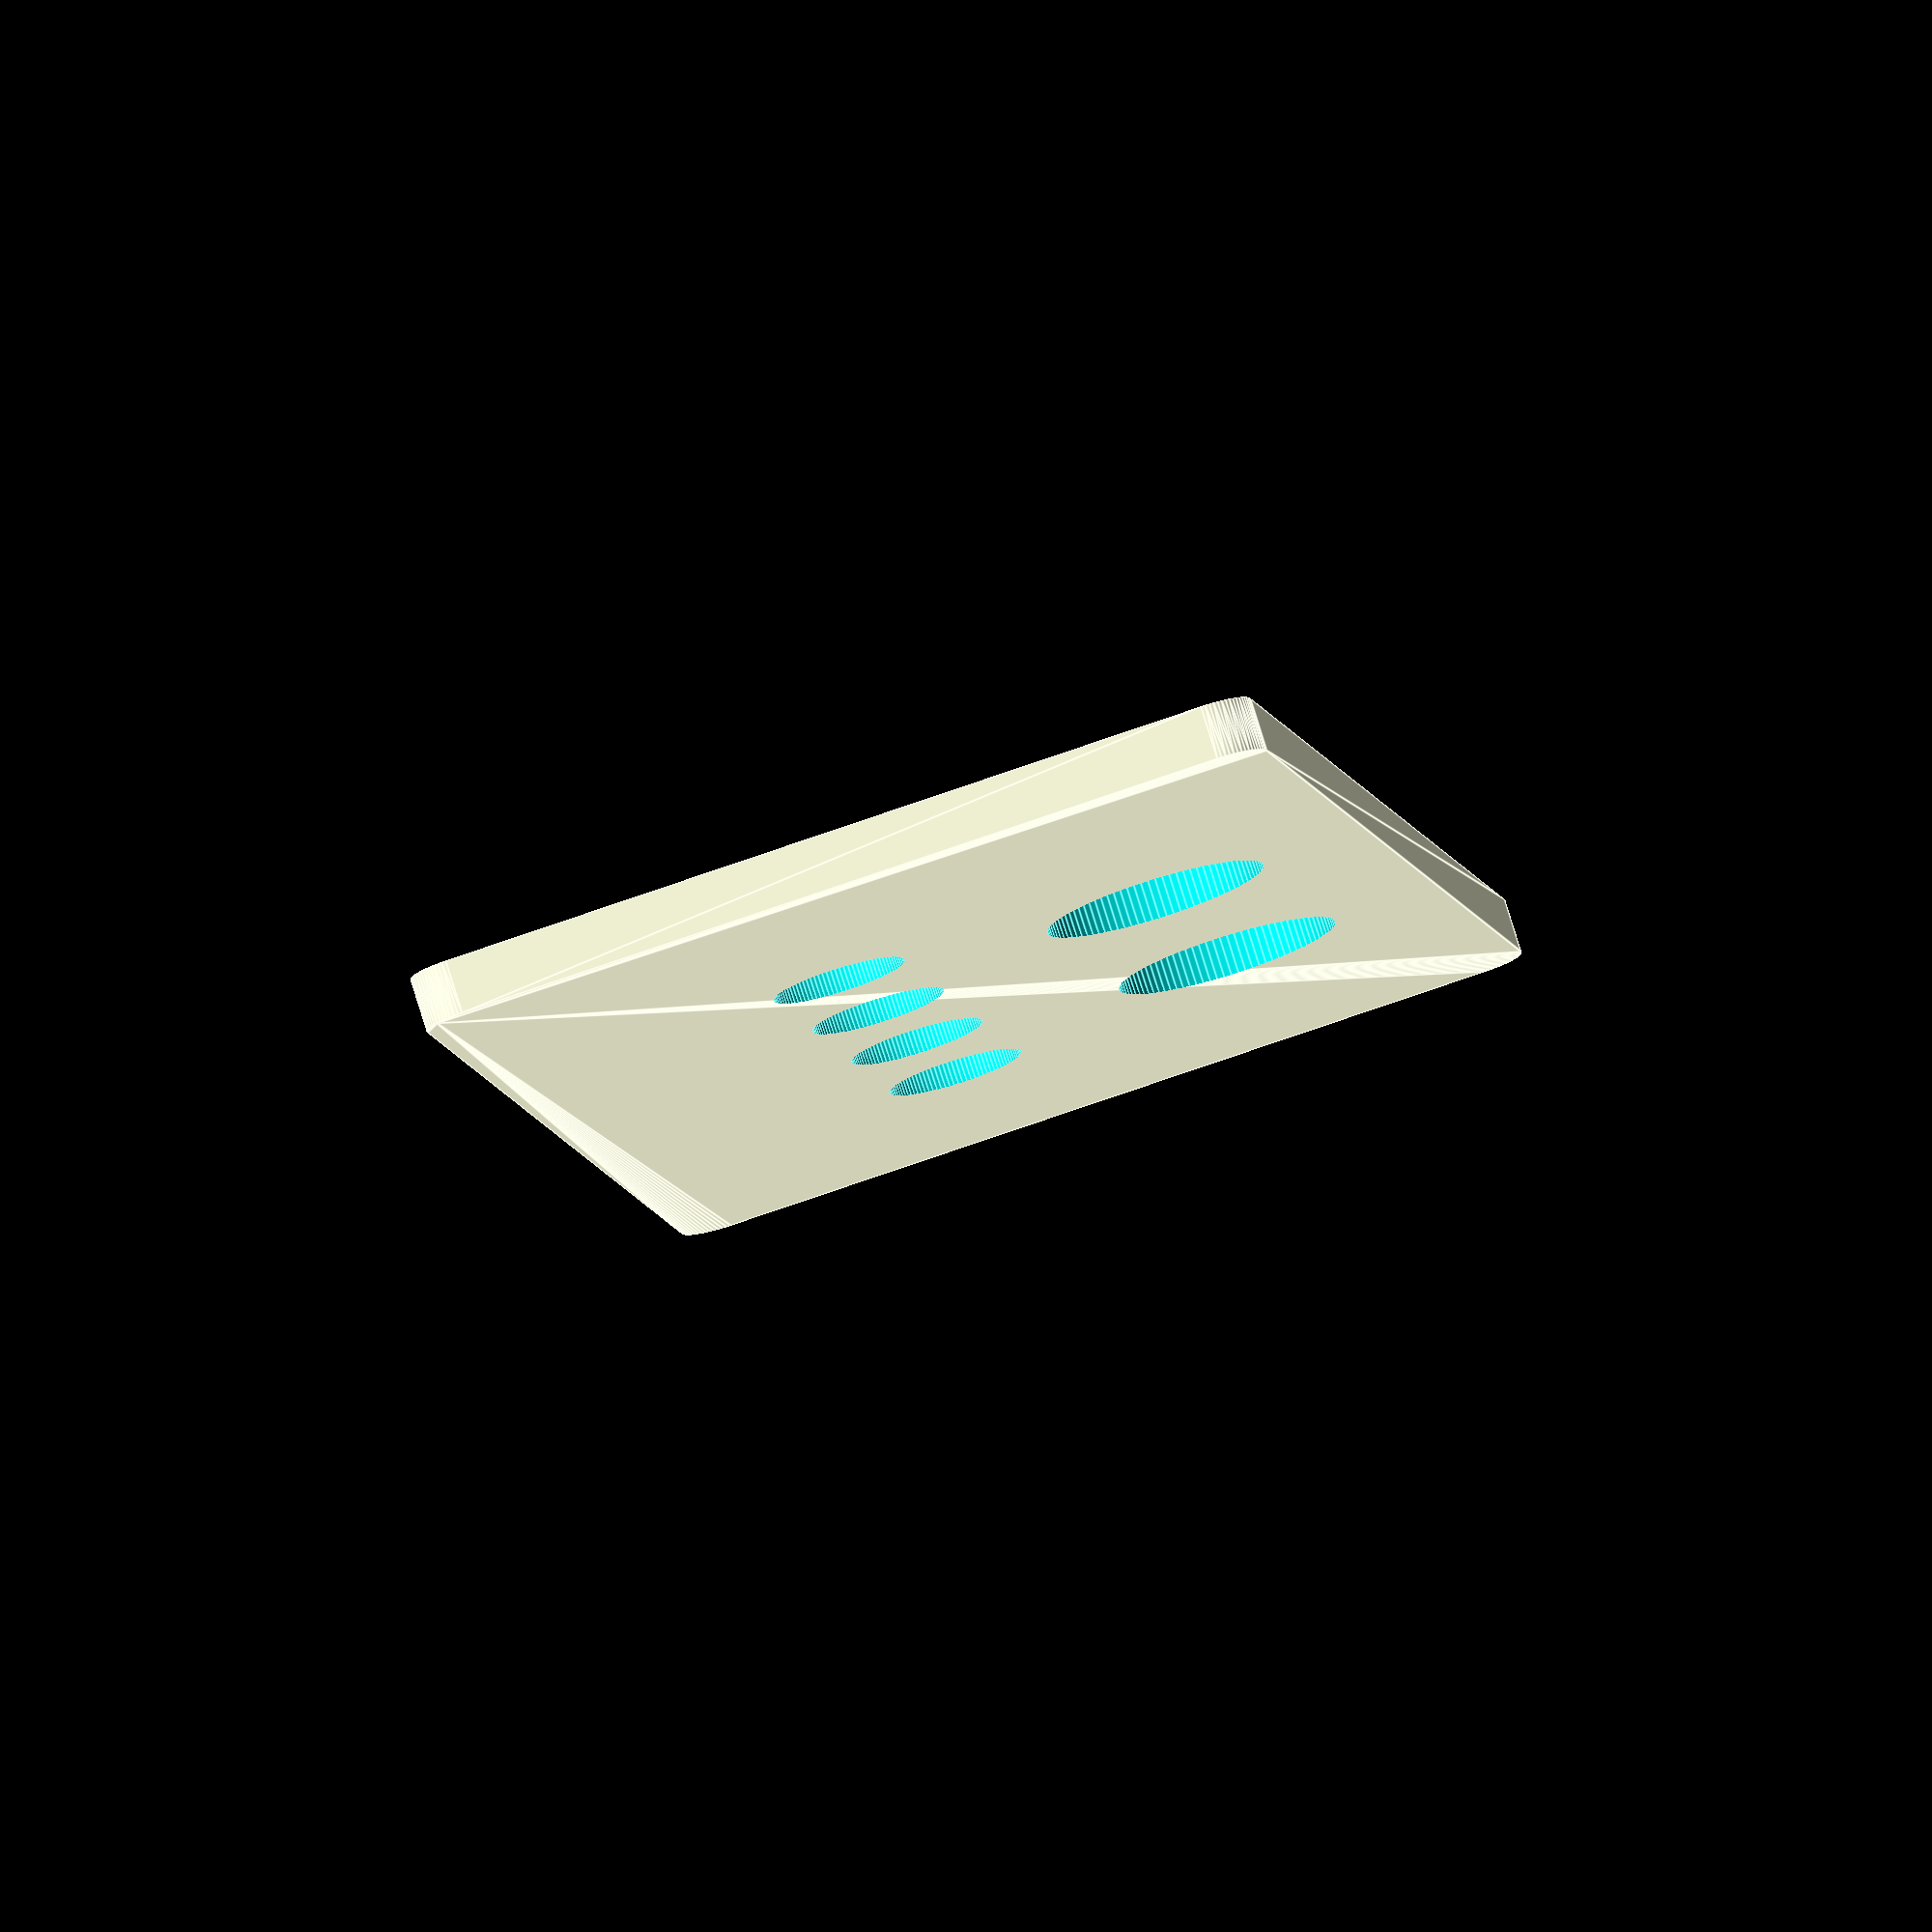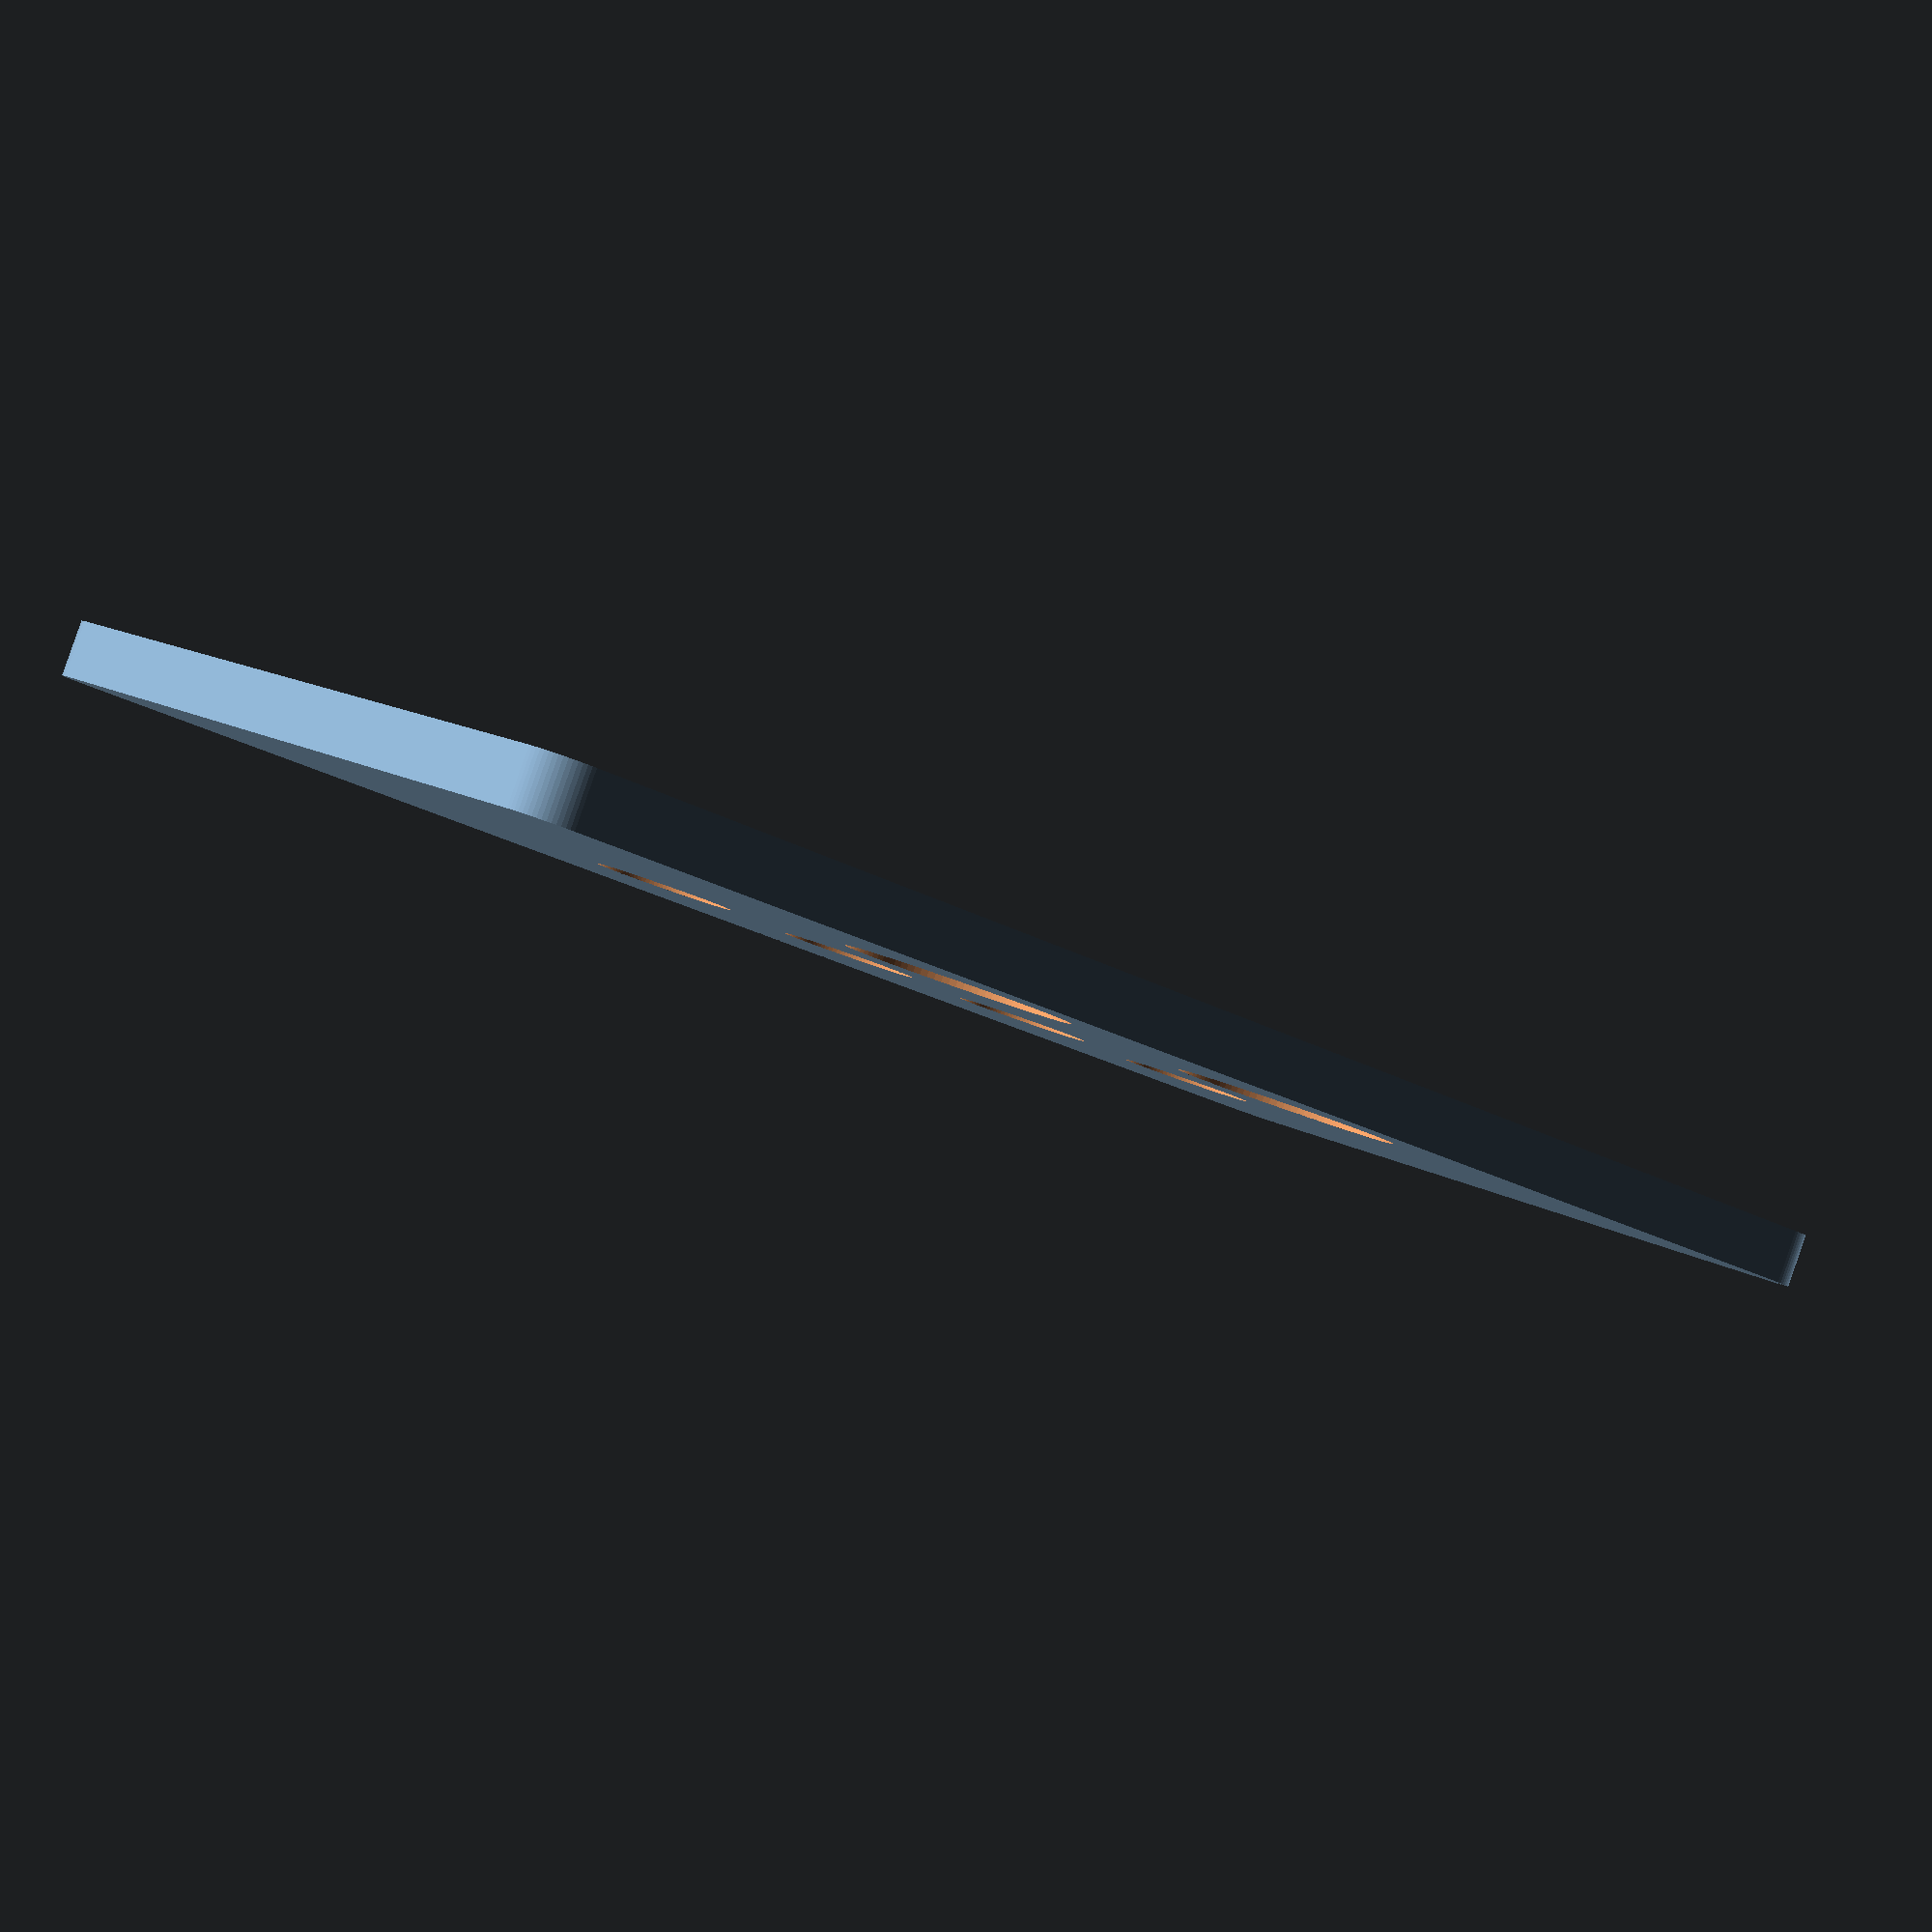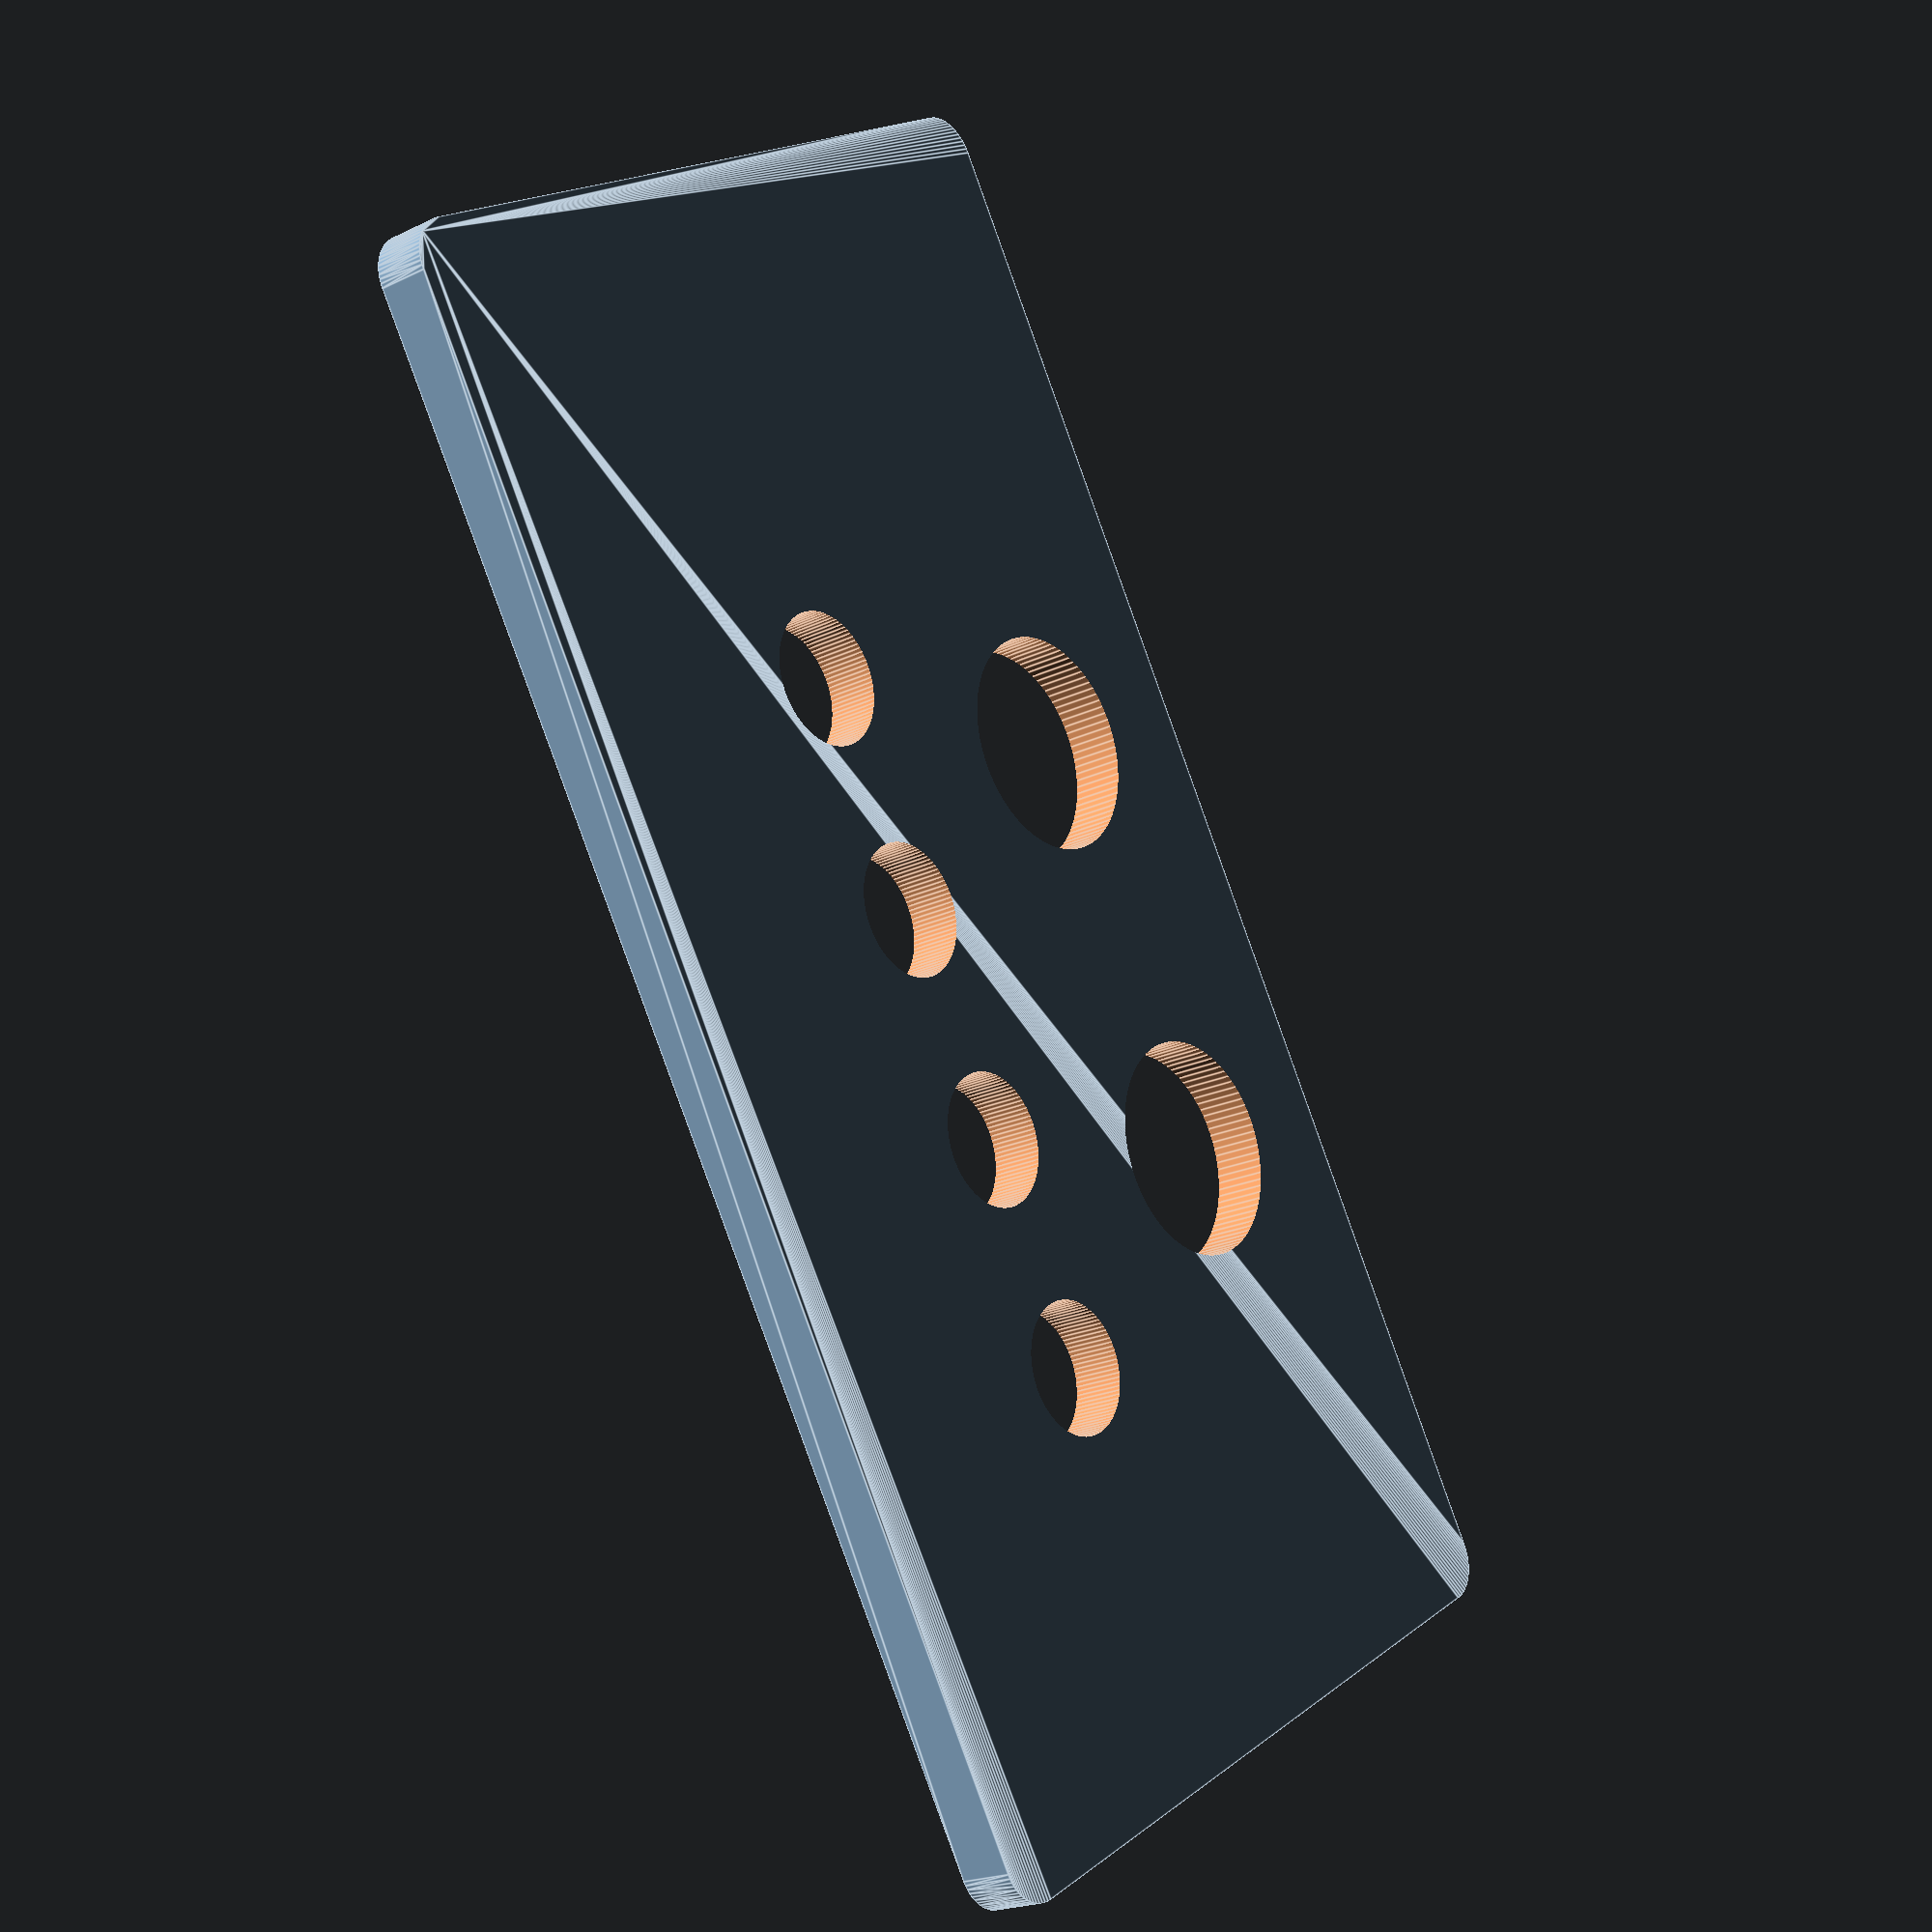
<openscad>
// ============================================================================
// Multi-Purpose Control Panel
// Purpose: Flat panel with buttons & dials arrays.
// Units: millimetres (mm)
// ============================================================================

/* ----------------------------- USER PARAMETERS -------------------------------- */
panel_width = 150;        // panel width (mm)
panel_height = 80;        // panel height (mm)
panel_thickness = 5;      // panel thickness (mm)
button_count = 4;         // number of buttons
button_diameter = 12;     // button diameter (mm)
dial_count = 2;           // number of dials
dial_diameter = 20;       // dial diameter (mm)
corner_radius = 4;        // corner rounding
clearance = 0.35;         // fit tolerance

/* ------------------------- Assertions & Limits ---------------------------- */
assert(panel_width > 0 && panel_height > 0 && panel_thickness > 0, "panel dims > 0");
assert(button_count >= 0 && dial_count >= 0, "counts ≥ 0");

/* ------------------------- Derived Measurements --------------------------- */
button_pitch = (button_diameter > 0) ? button_diameter * 1.8 : 0;
dial_pitch   = (dial_diameter > 0)   ? dial_diameter   * 2.0 : 0;
buttons_span = (button_count > 0) ? (button_count - 1) * button_pitch : 0;
dials_span   = (dial_count   > 0) ? (dial_count   - 1) * dial_pitch   : 0;
buttons_y = panel_height * 0.35;
dials_y   = panel_height * 0.70;
buttons_start_x = (panel_width - buttons_span) / 2;
dials_start_x   = (panel_width - dials_span) / 2;

/* ------------------------------ Modules ---------------------------------- */
module rounded_panel(w, h, t, r) {
  minkowski() {
    cube([w - 2*r, h - 2*r, t], center=false);
    cylinder(r=r, h=0.01, $fn=64);
  }
}

module control_panel() {
  difference() {
    rounded_panel(panel_width, panel_height, panel_thickness, corner_radius);

    // Buttons
    if (button_count > 0 && button_diameter > 0) {
      for (i = [0:button_count-1]) {
        translate([buttons_start_x + i * button_pitch, buttons_y, -0.5])
          cylinder(d=button_diameter + clearance, h=panel_thickness + 1, $fn=96);
      }
    }

    // Dials
    if (dial_count > 0 && dial_diameter > 0) {
      for (i = [0:dial_count-1]) {
        translate([dials_start_x + i * dial_pitch, dials_y, -0.5])
          cylinder(d=dial_diameter + clearance, h=panel_thickness + 1, $fn=96);
      }
    }
  }
}

/* --------------------------------- Call ---------------------------------- */
control_panel();

/* ============================== HOW TO PRINT / ORIENT ============================== */
// Print orientation: Face down on build plate (holes facing up)
// Supports: None needed
// Layer height: 0.2mm for smooth holes
// Infill: 20-25% for control interface strength
// Print speed: Normal (50mm/s)
// Post-processing: Test fit controls, light drilling if needed for smooth operation
</openscad>
<views>
elev=280.3 azim=80.3 roll=342.8 proj=o view=edges
elev=91.9 azim=219.1 roll=160.8 proj=p view=solid
elev=21.0 azim=58.8 roll=310.8 proj=p view=edges
</views>
